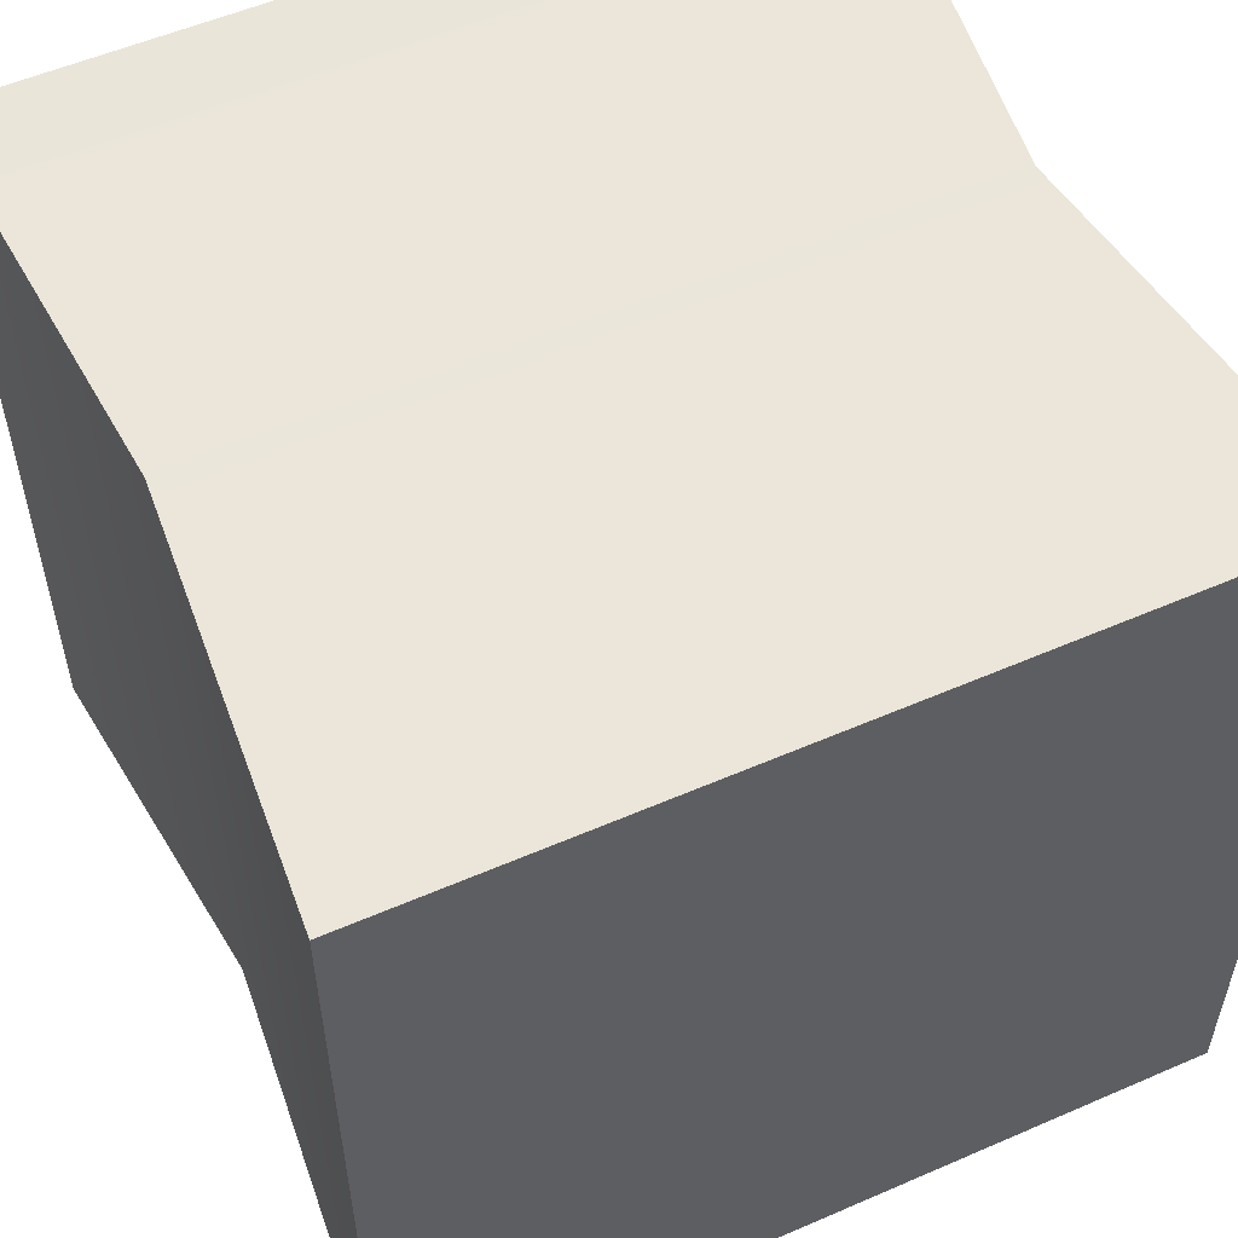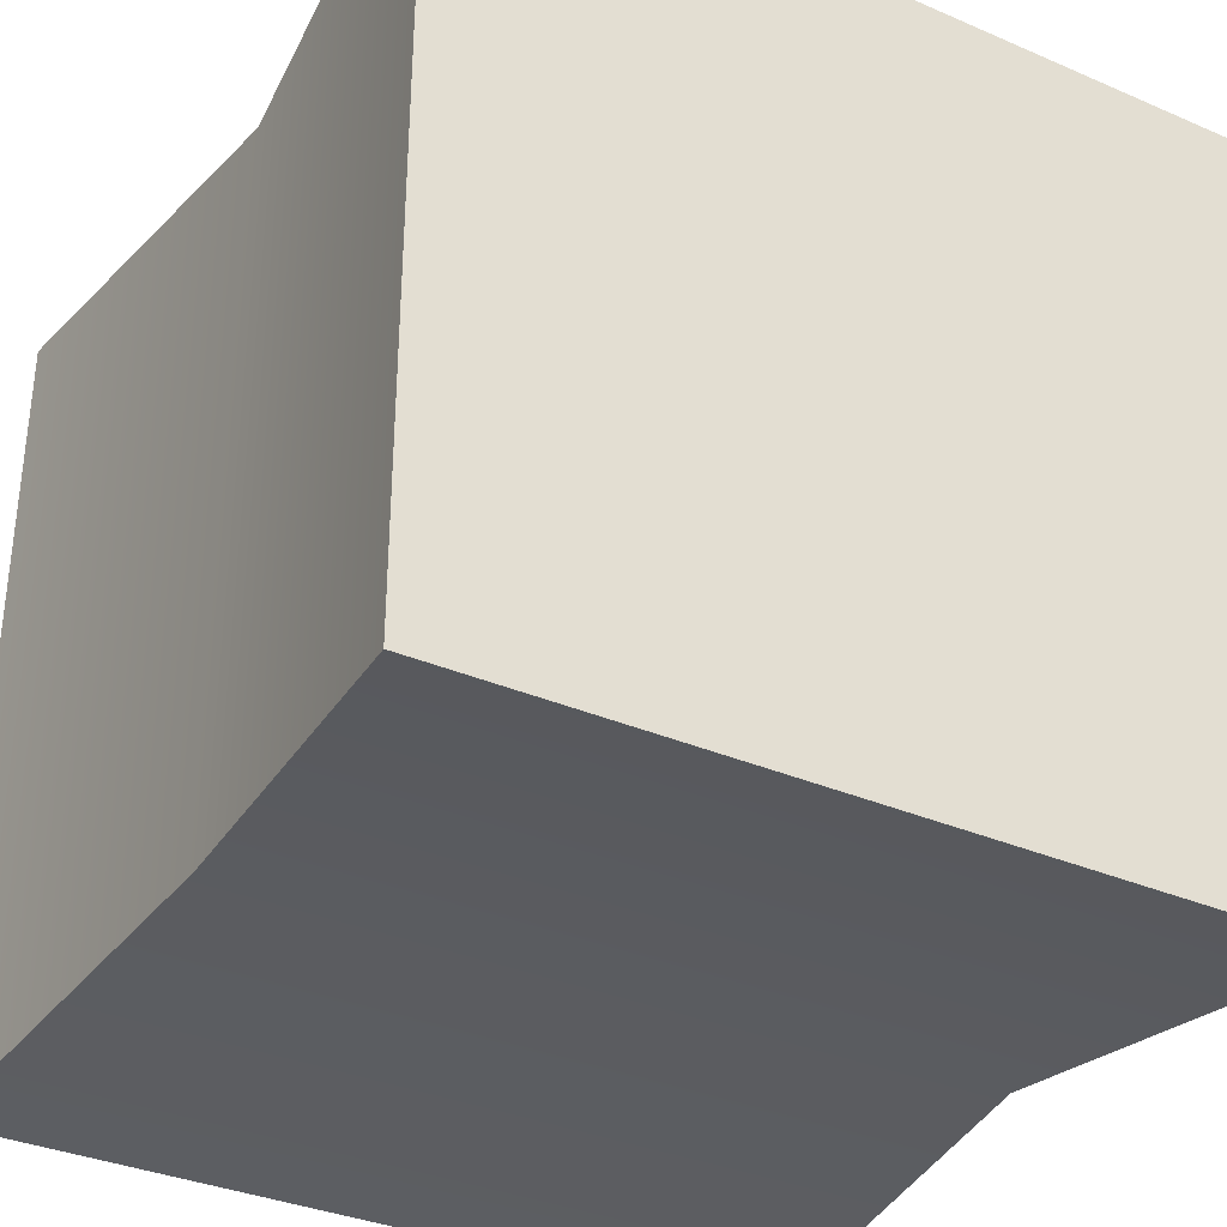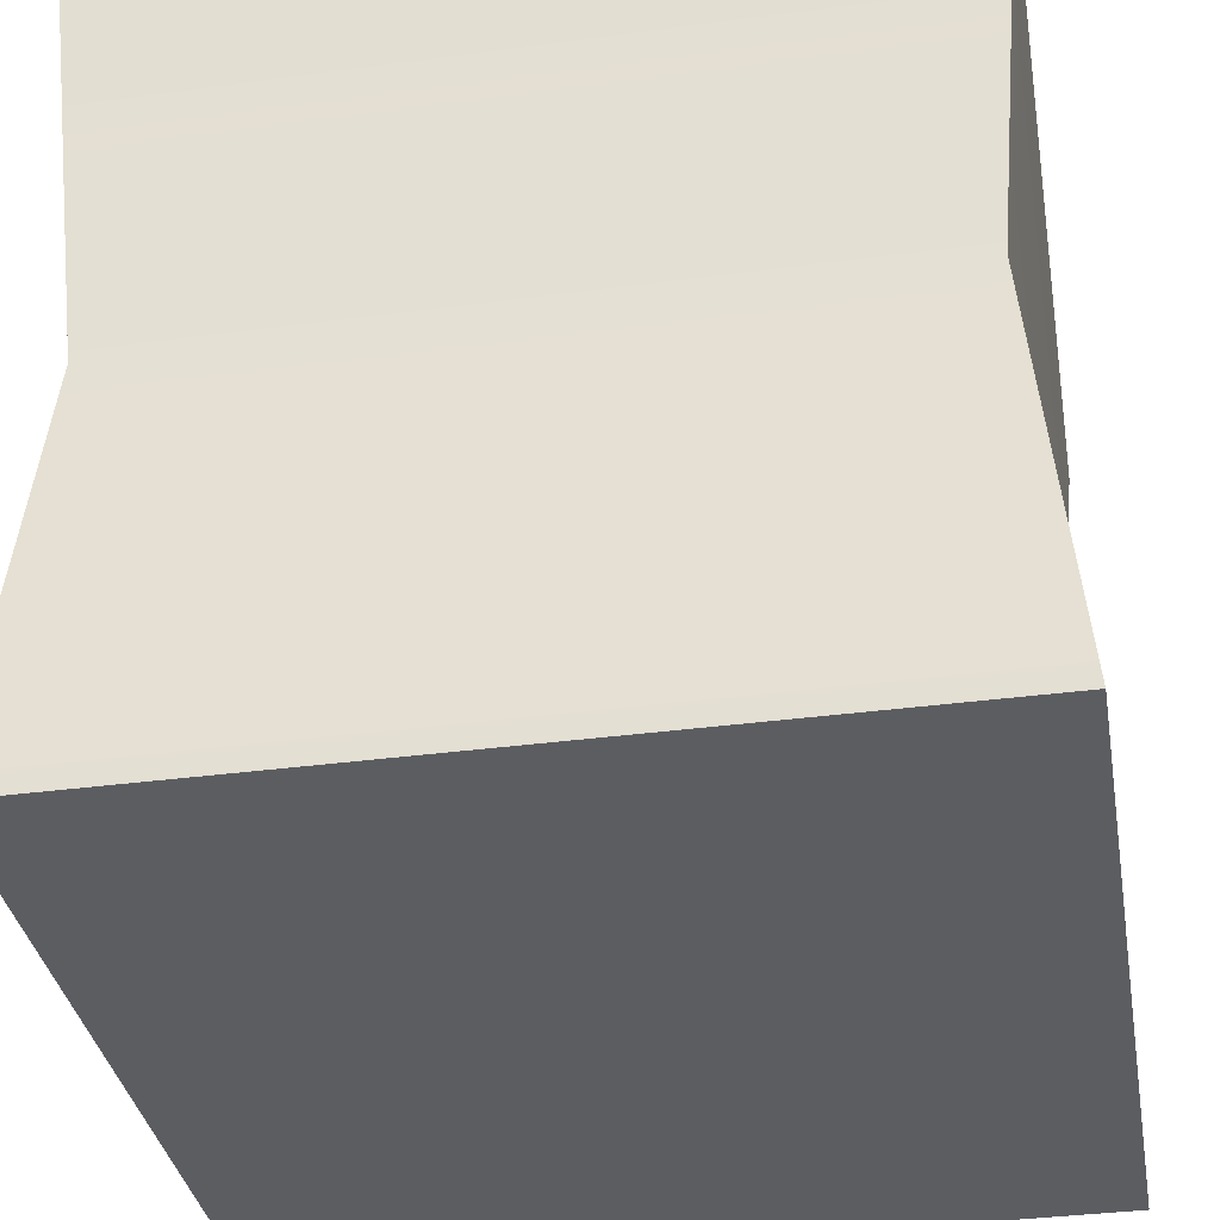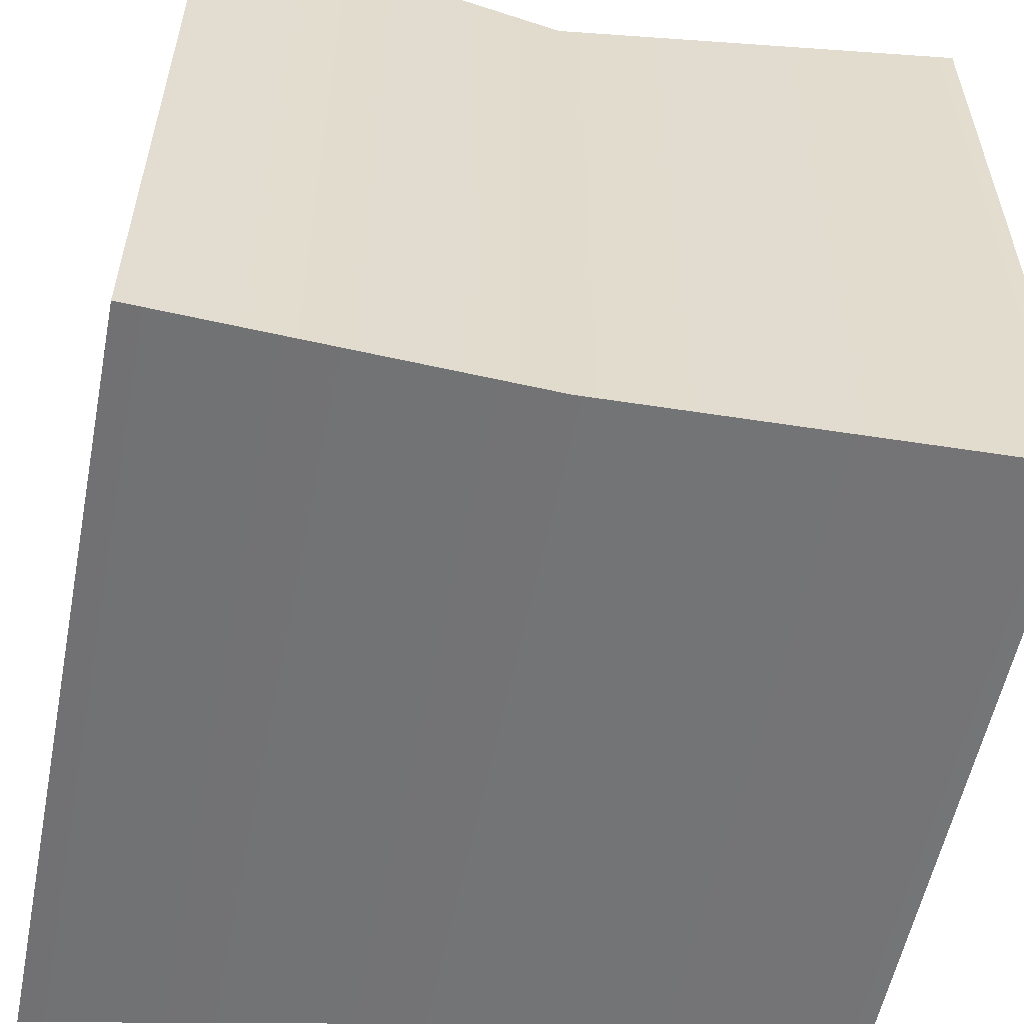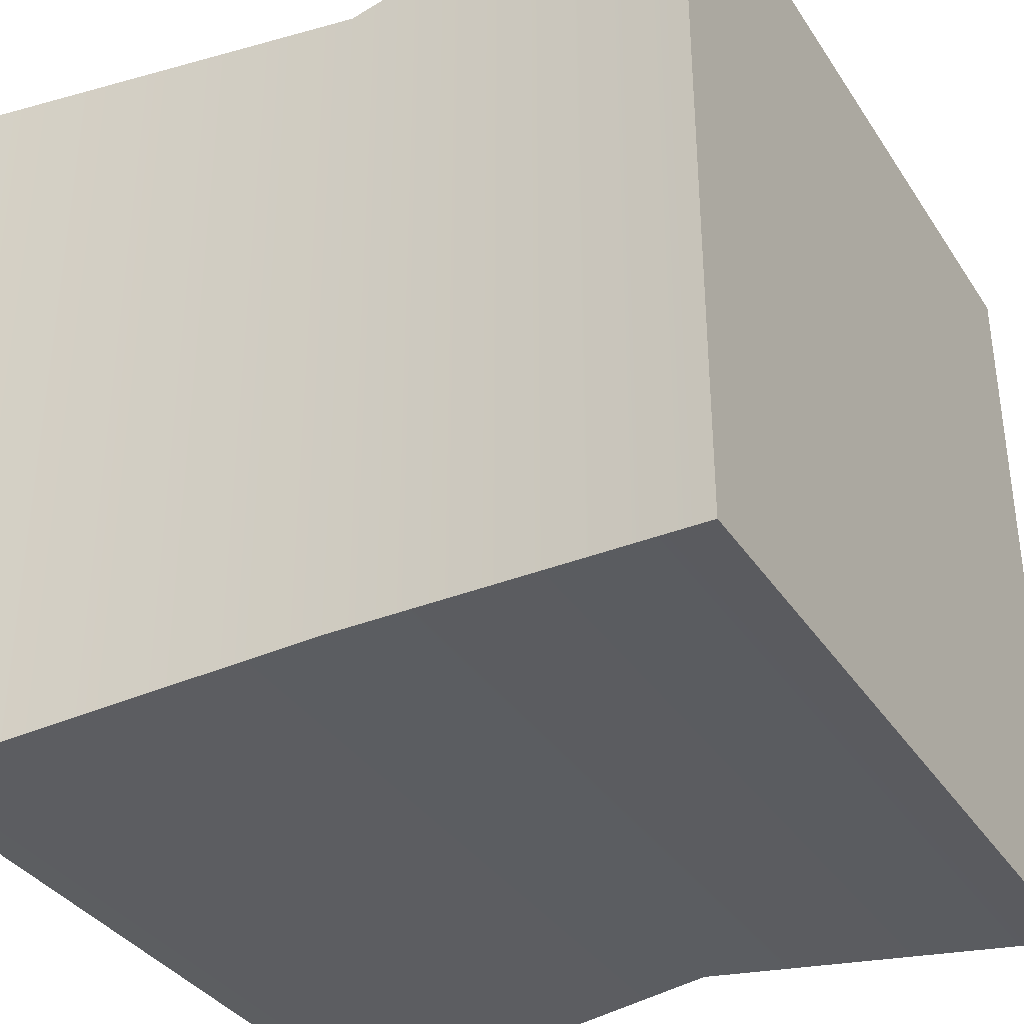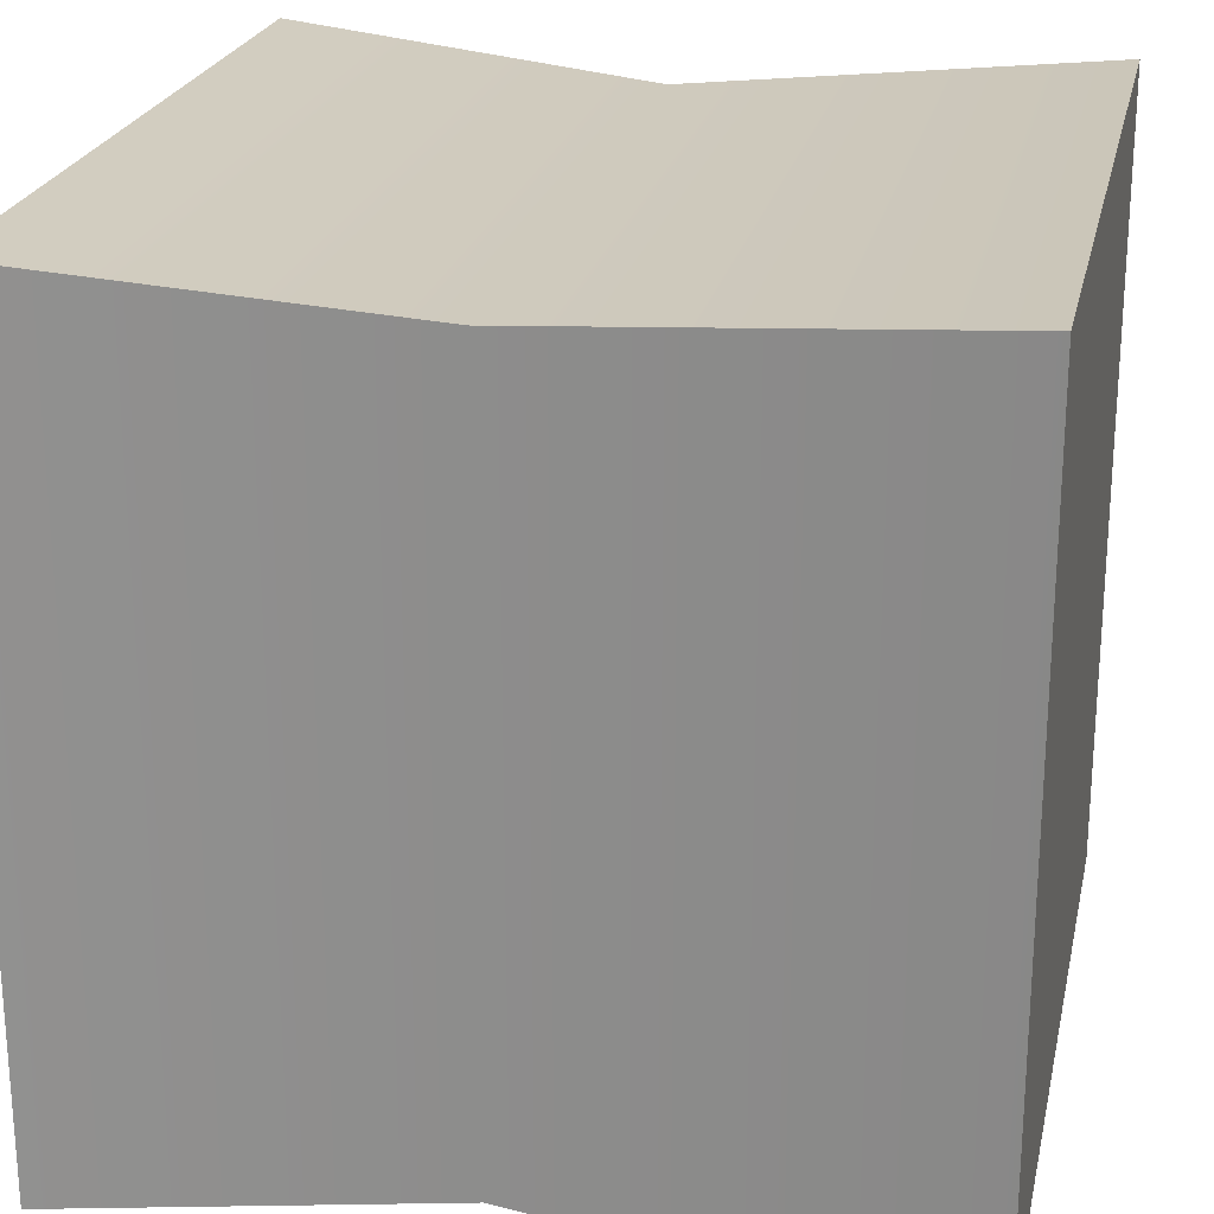
<metadata>
{"format":"obj","ext":"obj","renderer":"f3d","projection":"perspective","resolution":1024,"background":"white","views":[{"elev":55.0,"azim":-24.6,"up":"+Z"},{"elev":-34.3,"azim":149.8,"up":"+Z"},{"elev":-36.0,"azim":-80.1,"up":"+Y"},{"elev":-56.0,"azim":-101.2,"up":"+Z"},{"elev":-35.9,"azim":119.1,"up":"+Z"},{"elev":23.0,"azim":-77.9,"up":"+Z"}]}
</metadata>
<code>
g default
v -0.7773 -0.7773 0.7773
v 0.7773 -0.7773 0.7773
v -0.7773 0.7773 0.7773
v 0.7773 0.7773 0.7773
v 0.7077 0.0429 0.7077
v -0.7077 0.0429 0.7077
v -0.7773 -0.7773 -0.7773
v -0.7773 0.7773 -0.7773
v -0.7077 0.0429 -0.7077
v 0.7773 -0.7773 -0.7773
v 0.7773 0.7773 -0.7773
v 0.7077 0.0429 -0.7077
g polySurface229
f 1 2 5 6
f 6 5 4 3
f 7 1 6 9
f 9 6 3 8
f 10 7 9 12
f 12 9 8 11
f 2 10 12 5
f 5 12 11 4
f 3 4 11 8
f 1 2 10 7

</code>
